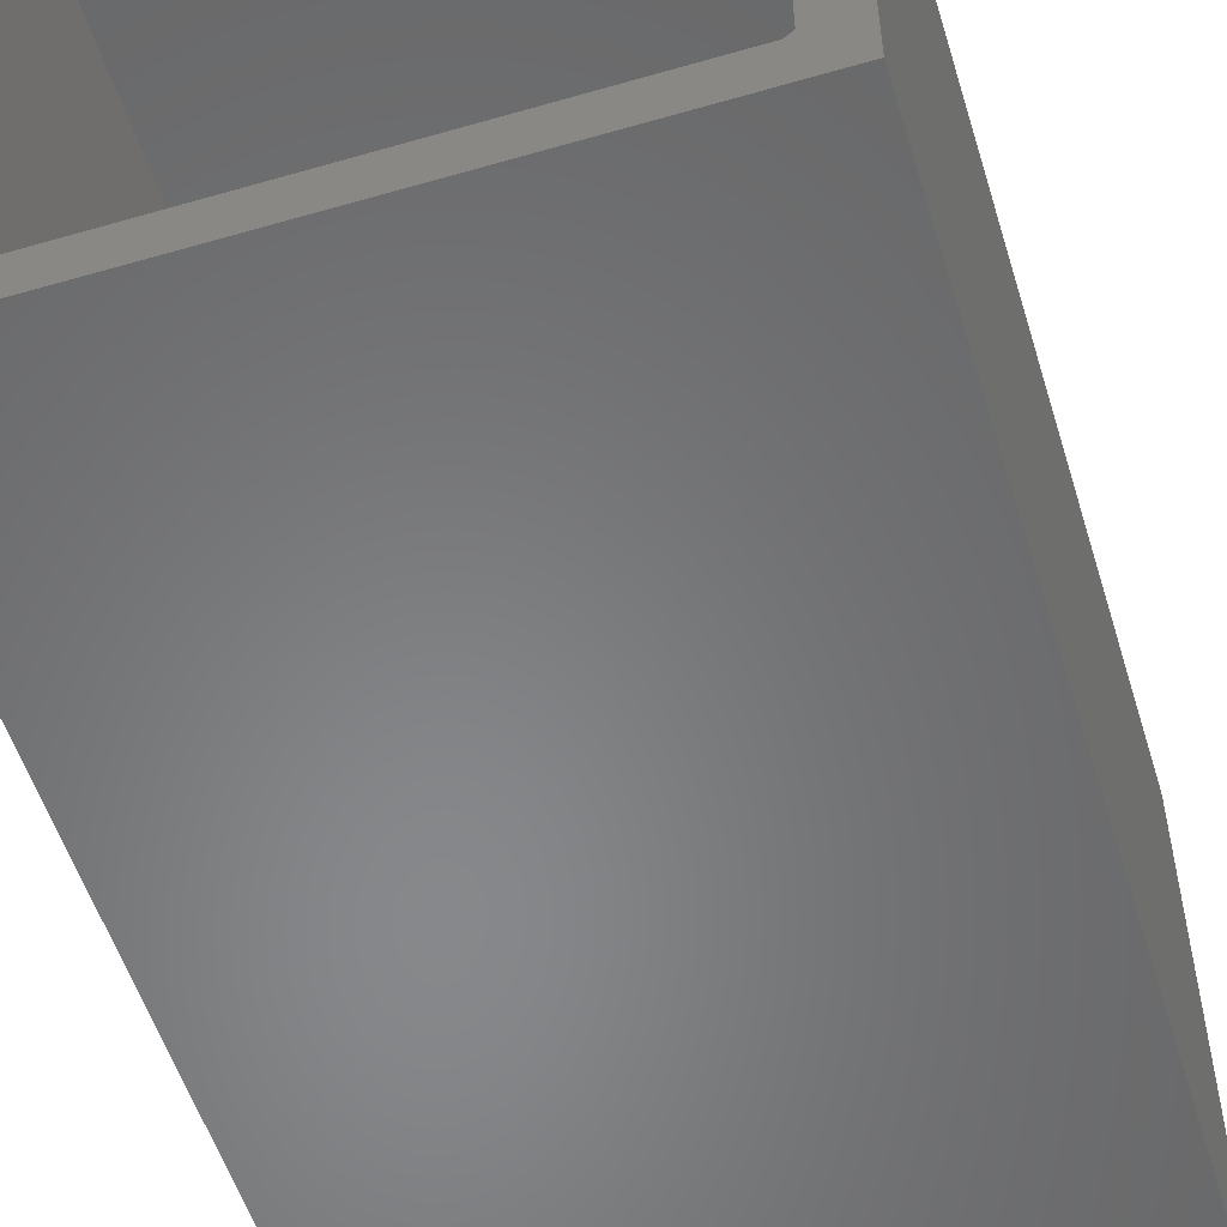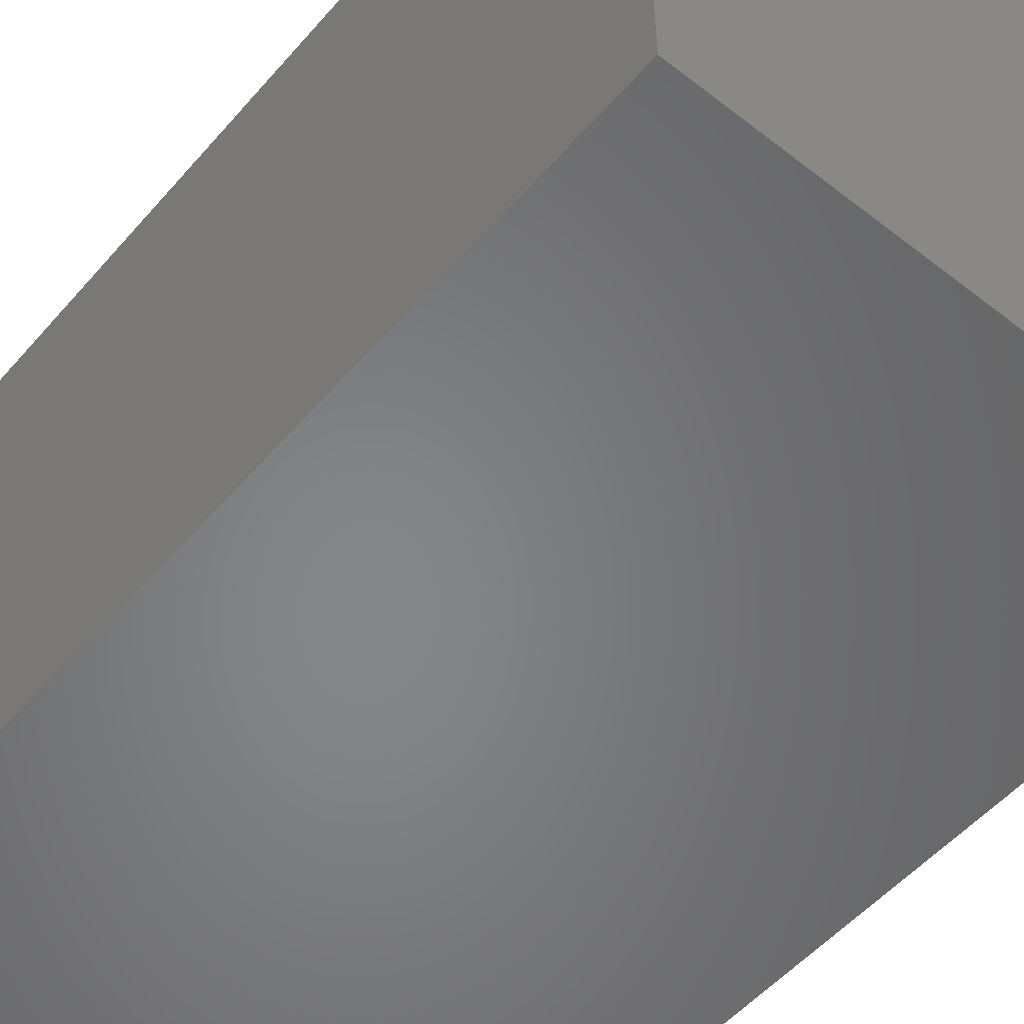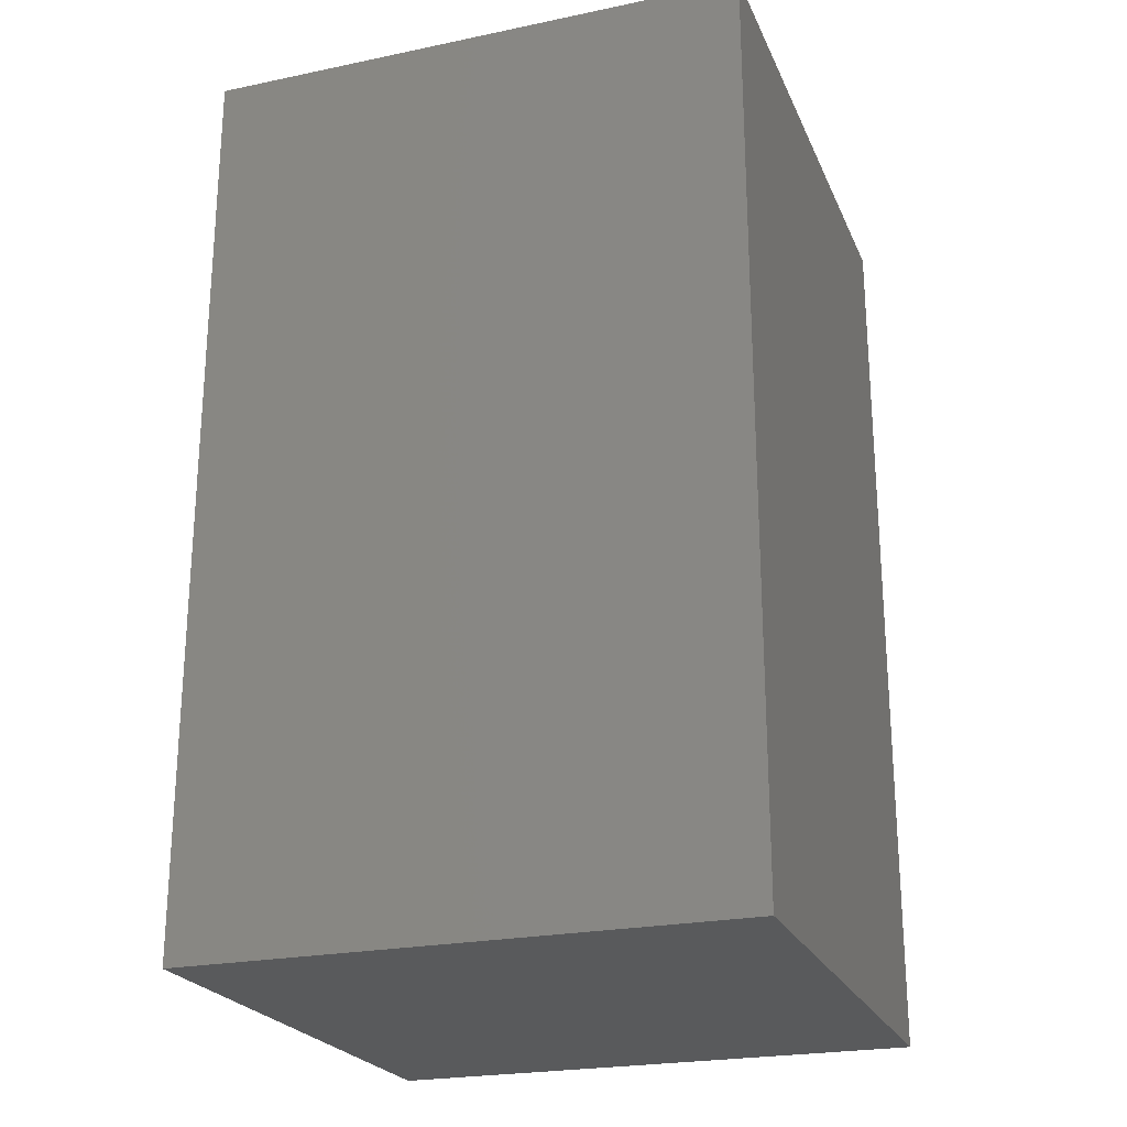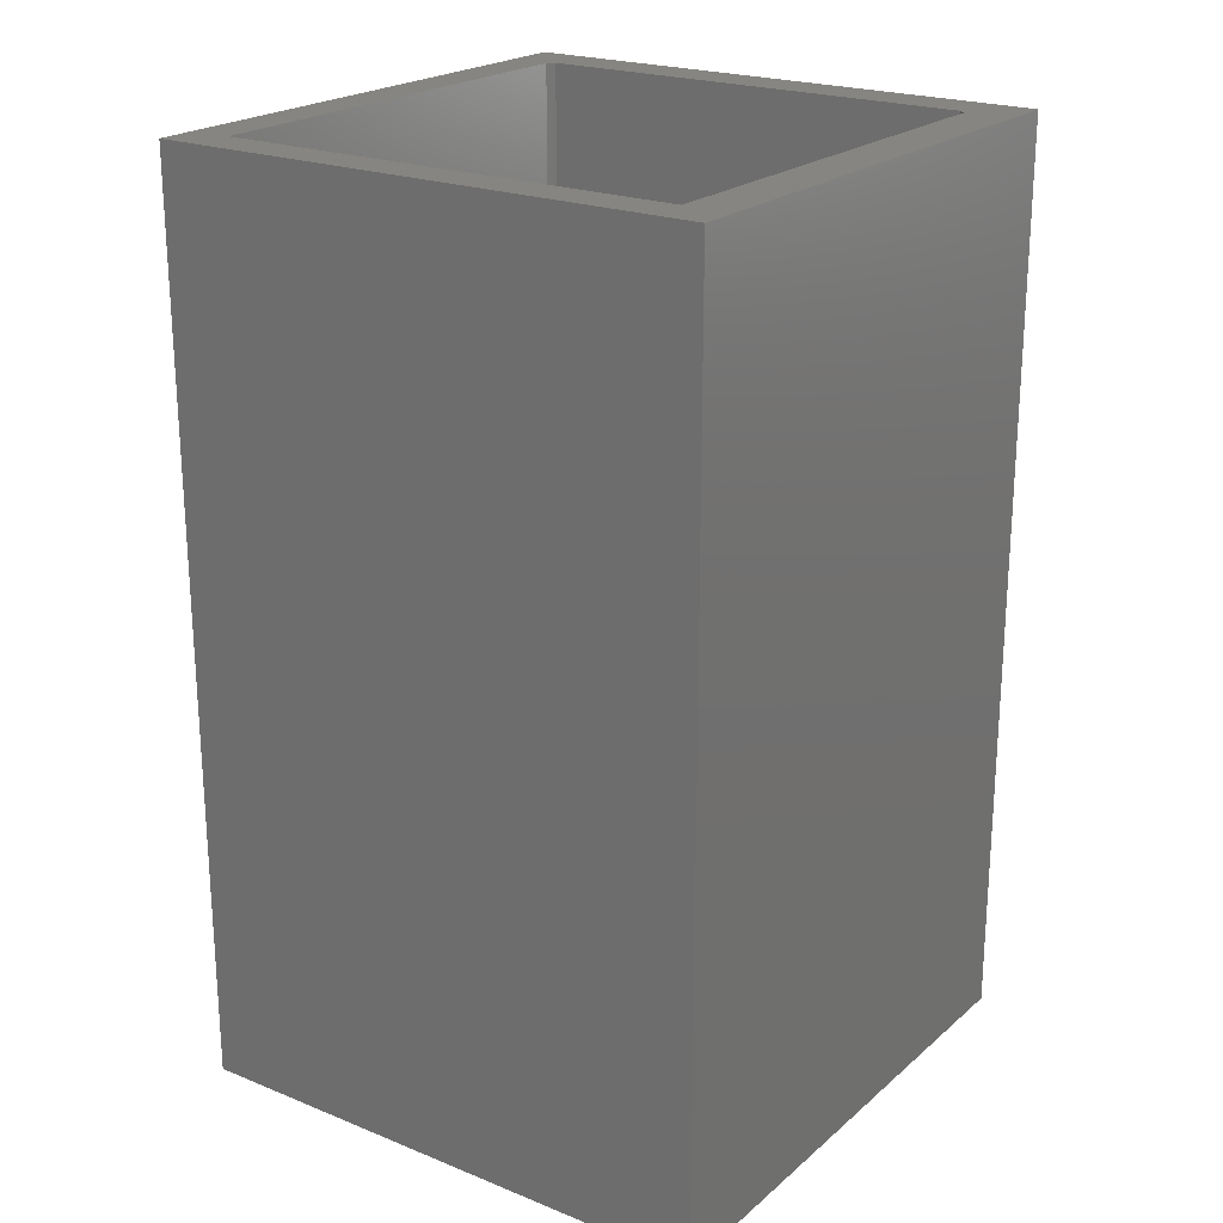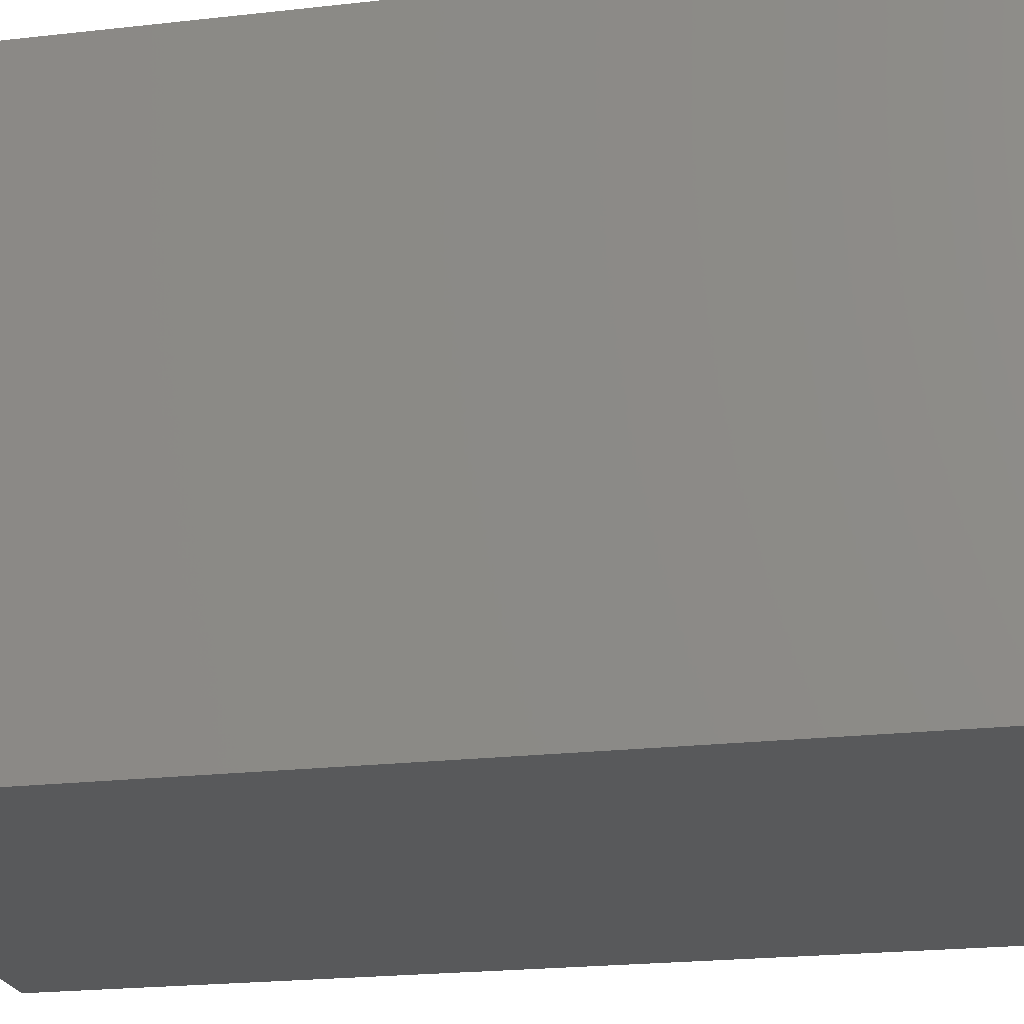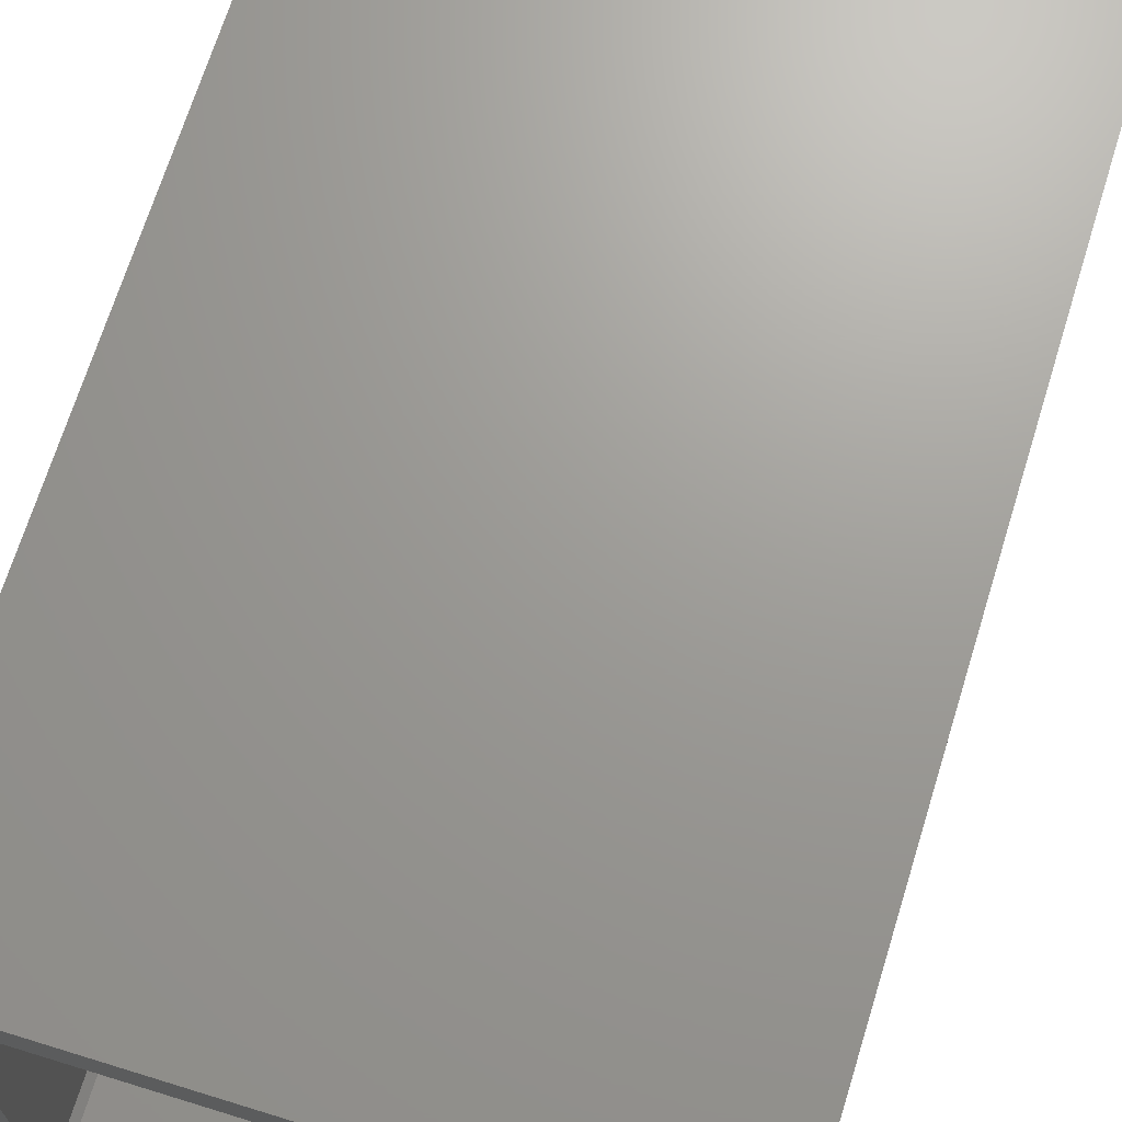
<metadata>
{"format":"stl","ext":"stl","renderer":"f3d","projection":"perspective","resolution":1024,"background":"white","views":[{"elev":-54.5,"azim":17.1,"up":"+Y"},{"elev":-53.1,"azim":140.2,"up":"+Y"},{"elev":-23.4,"azim":109.3,"up":"+Z"},{"elev":21.9,"azim":-145.0,"up":"+Z"},{"elev":-21.7,"azim":-78.6,"up":"+Y"},{"elev":69.2,"azim":17.2,"up":"+Y"}]}
</metadata>
<code>
# stl→obj: 20 verts, 36 faces
v 0.3594 -0.5781 -0.25
v 0.3594 -0.04688 -0.25
v -0.1797 -0.04688 -0.25
v -0.1797 -0.5781 -0.25
v -0.1719 -0.5859 -0.25
v 0.3516 -0.5859 -0.25
v -0.1719 -0.5859 0.75
v 0.3516 -0.5859 0.75
v -0.1797 -0.04688 0.75
v -0.1797 -0.5781 0.75
v -0.2344 -0.6406 0.75
v -0.2344 5.941e-17 0.75
v 0.4078 9.506e-17 0.75
v 0.3594 -0.04688 0.75
v 0.4078 -0.6406 0.75
v 0.3594 -0.5781 0.75
v -0.2344 -0.6406 -0.3203
v 0.4078 -0.6406 -0.3203
v -0.2344 0 -0.3203
v 0.4078 3.565e-17 -0.3203
f 1 2 3
f 1 3 4
f 1 4 5
f 1 5 6
f 7 8 5
f 5 8 6
f 9 10 3
f 3 10 4
f 11 10 12
f 12 10 9
f 12 9 13
f 13 9 14
f 13 14 15
f 15 14 16
f 15 16 8
f 15 8 11
f 11 8 7
f 11 7 10
f 10 7 4
f 4 7 5
f 16 14 1
f 1 14 2
f 8 16 6
f 6 16 1
f 14 9 2
f 2 9 3
f 17 18 11
f 11 18 15
f 19 12 20
f 20 12 13
f 11 12 17
f 17 12 19
f 18 20 15
f 15 20 13
f 17 19 18
f 18 19 20

</code>
